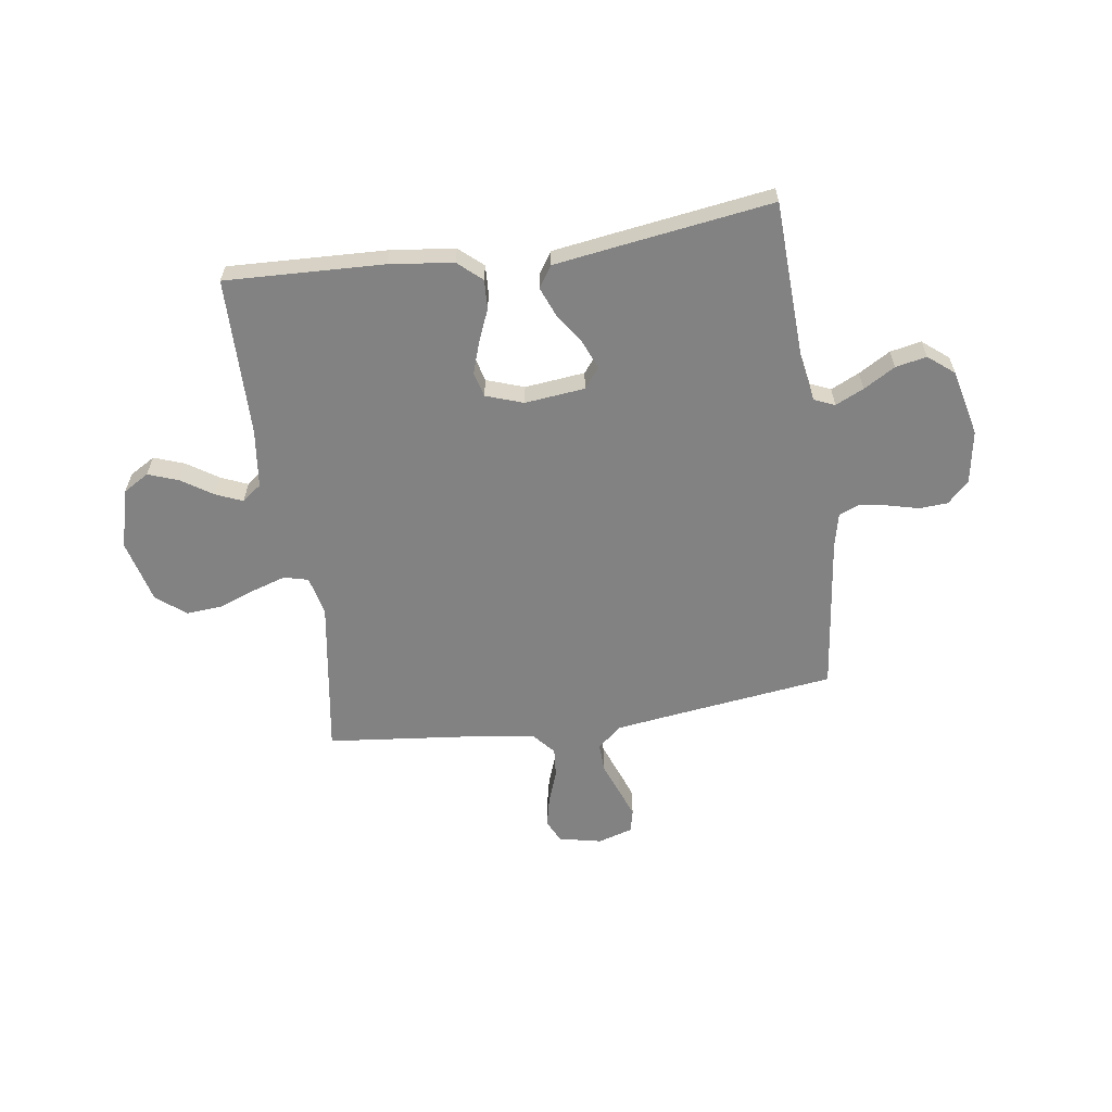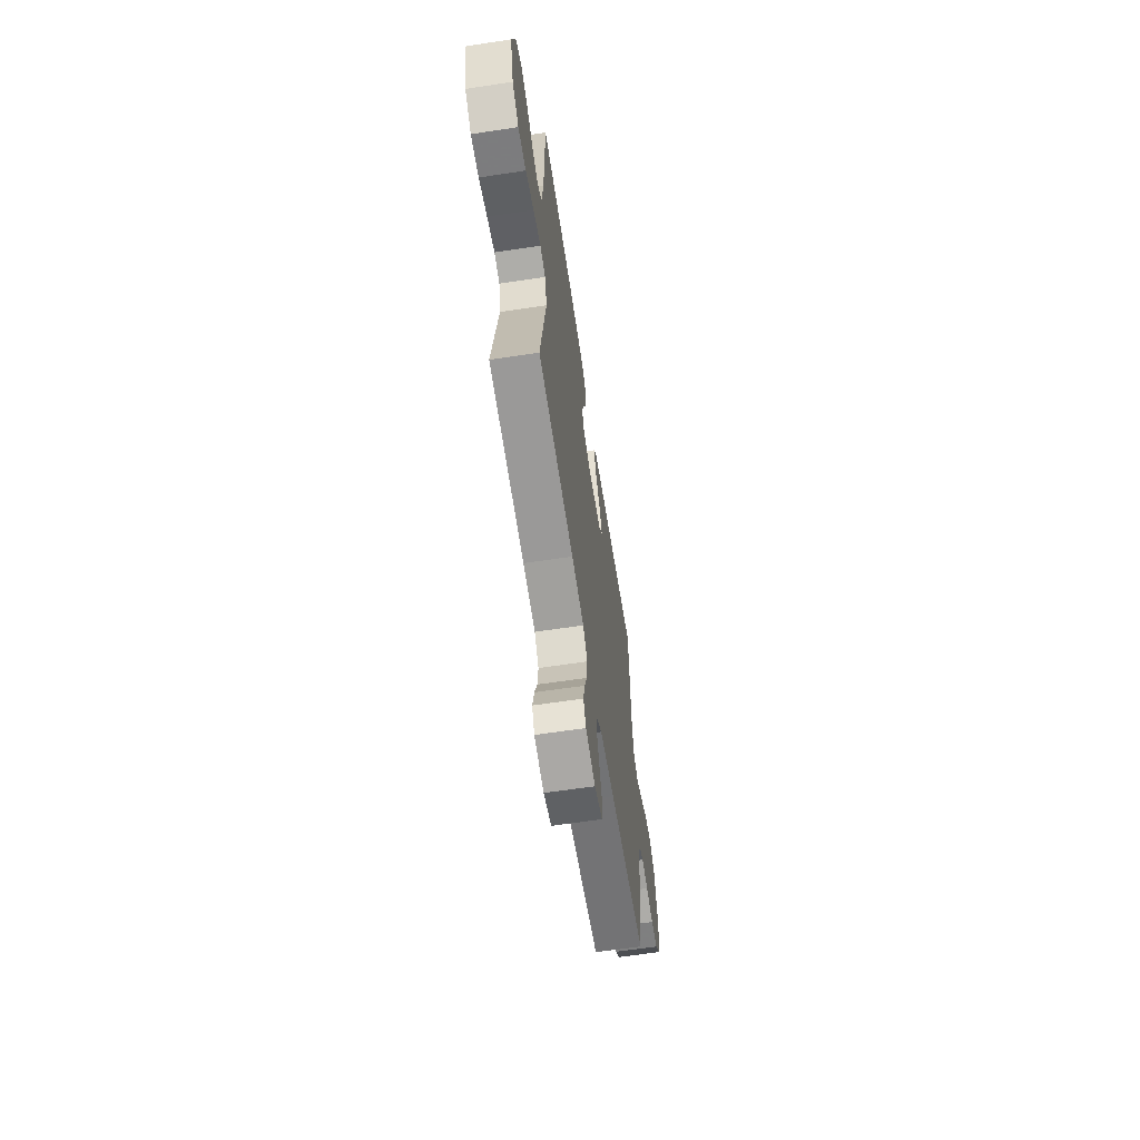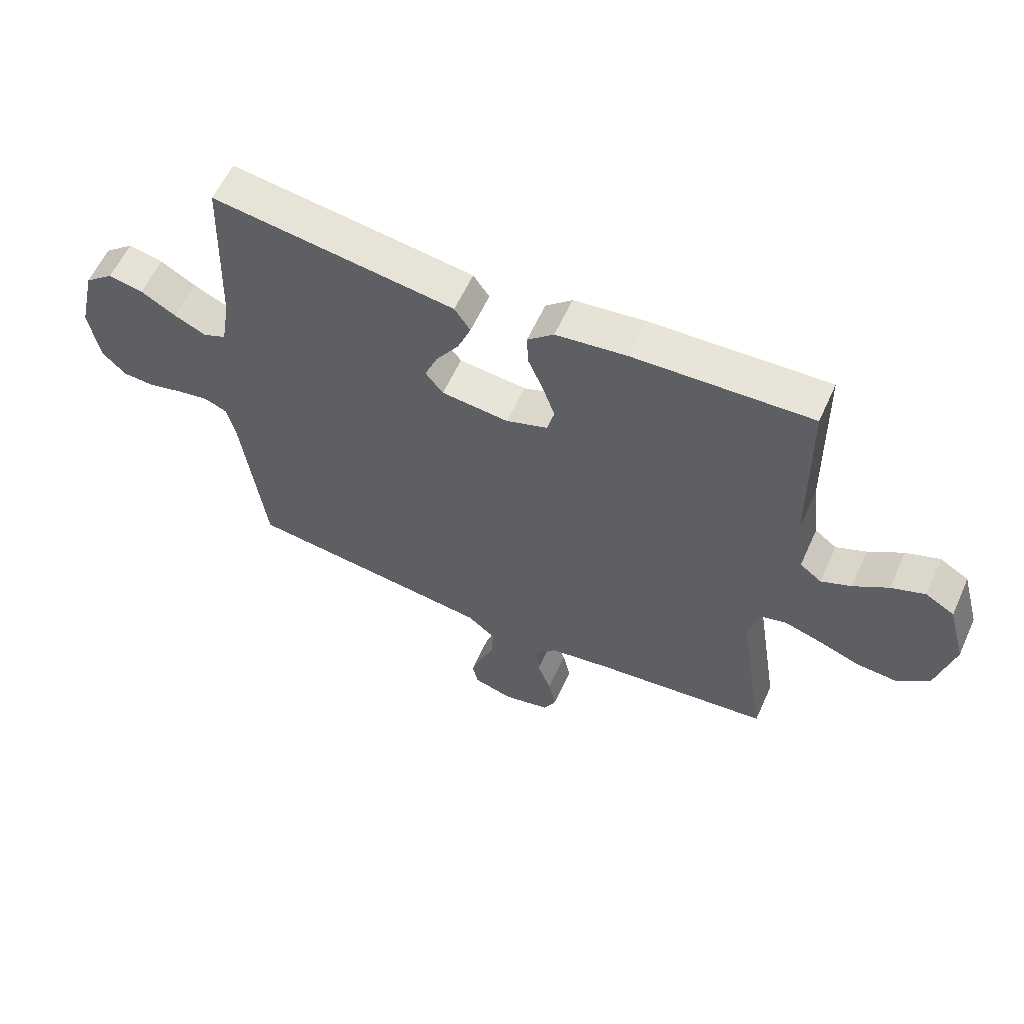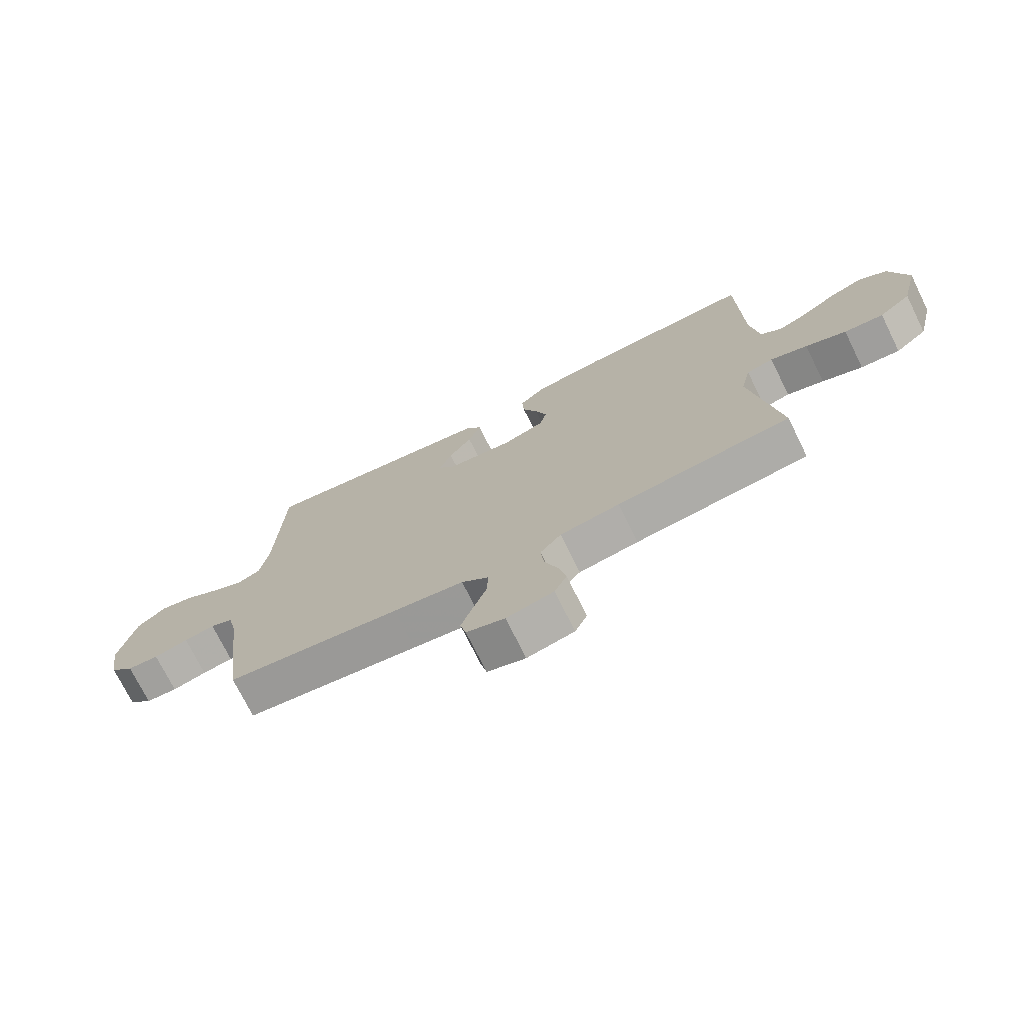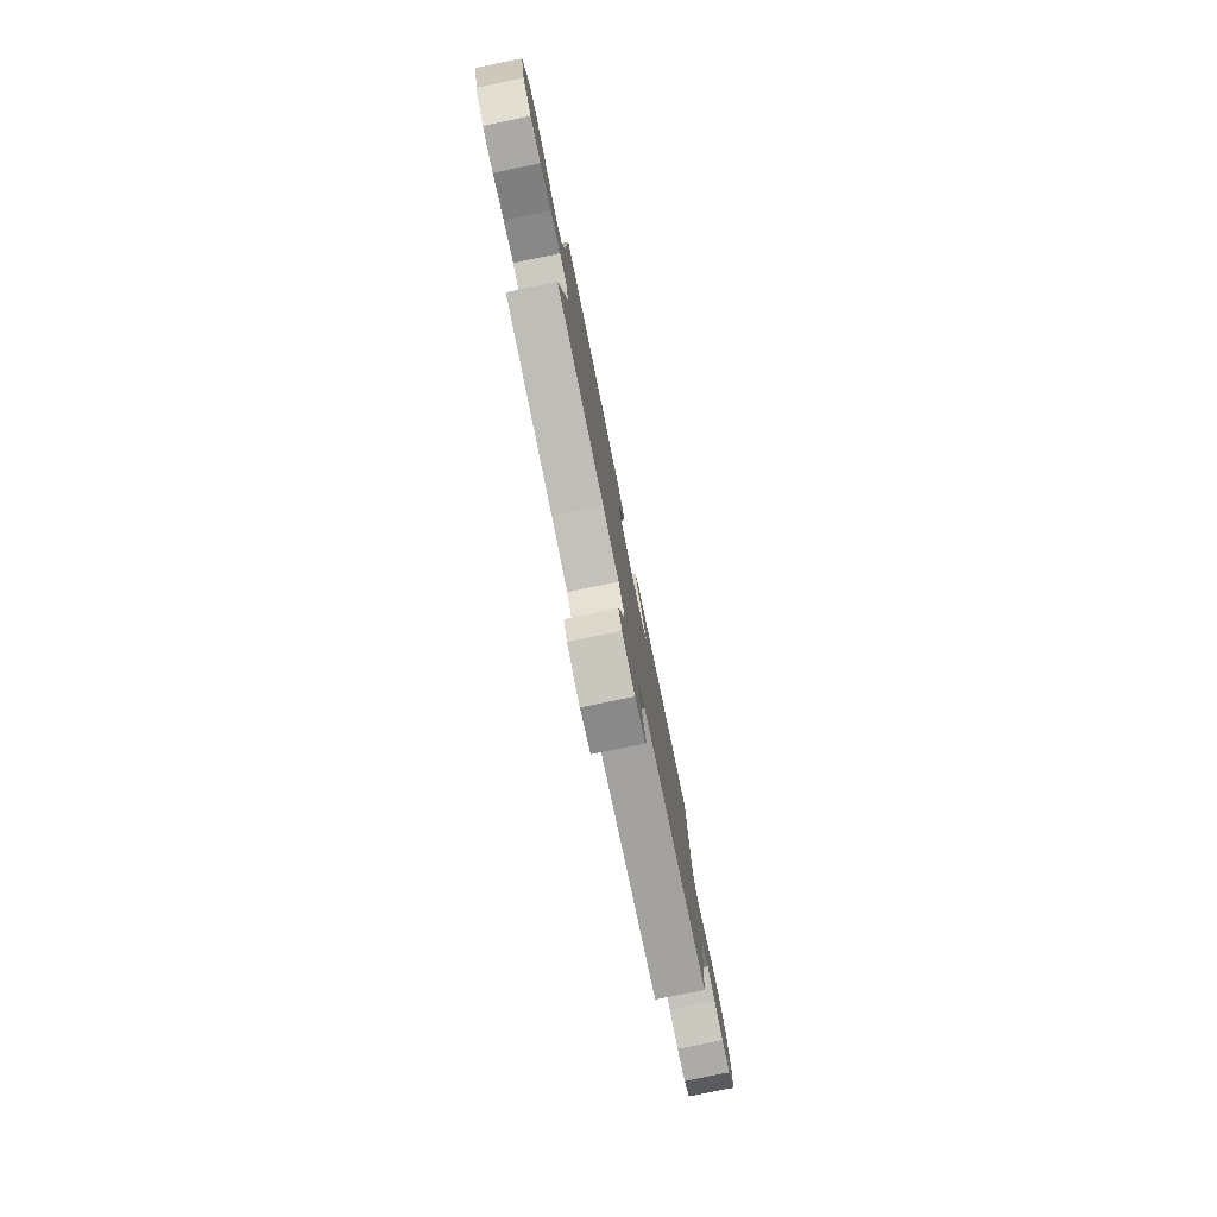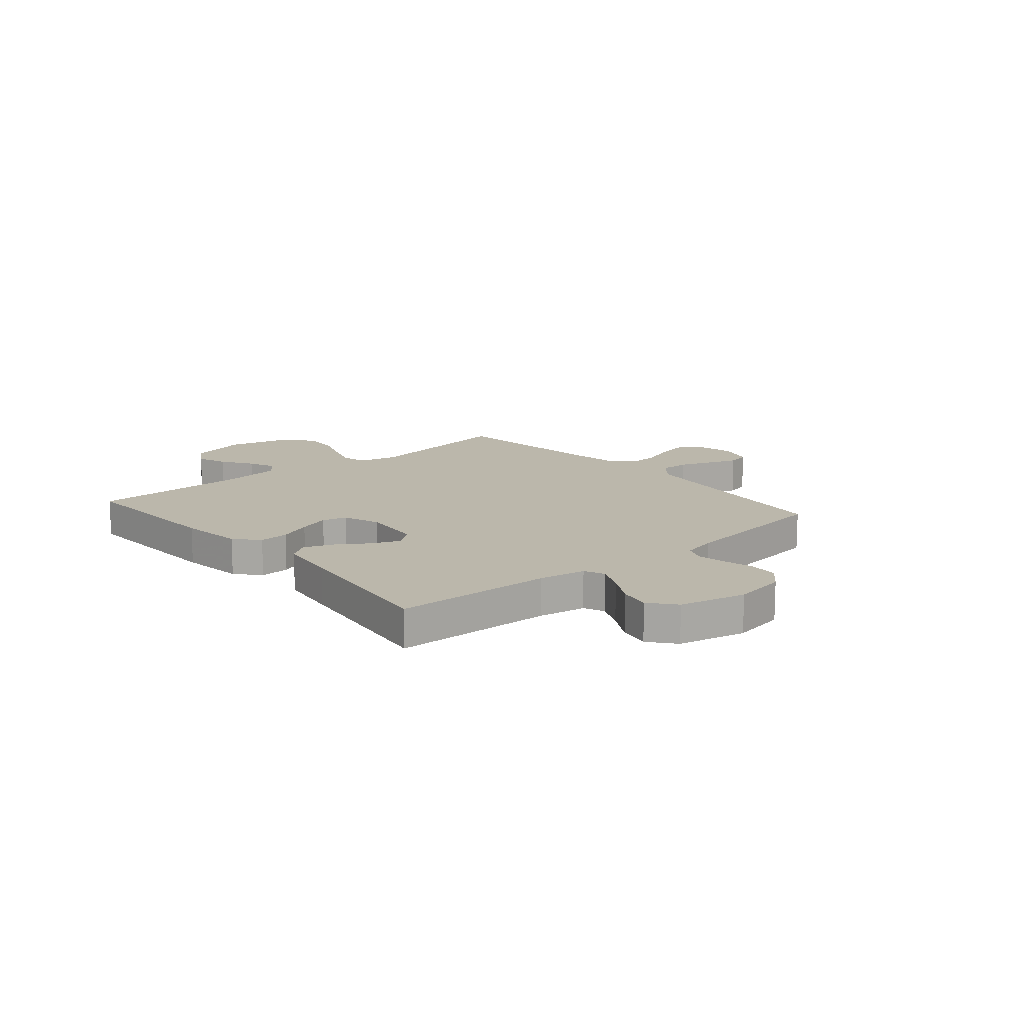
<metadata>
{"format":"obj","ext":"obj","renderer":"f3d","projection":"perspective","resolution":1024,"background":"white","views":[{"elev":-60.8,"azim":8.5,"up":"+Y"},{"elev":-63.0,"azim":-81.3,"up":"+Z"},{"elev":59.3,"azim":-155.7,"up":"+Z"},{"elev":-73.4,"azim":-153.7,"up":"+Z"},{"elev":-79.4,"azim":-78.4,"up":"+Z"},{"elev":14.2,"azim":49.4,"up":"+Y"}]}
</metadata>
<code>
v 0.5 0.07 -0.5
v 0.2 0.07 -0.538
v 0.078 0.07 -0.554
v 0.031 0.07 -0.593
v 0.033 0.07 -0.648
v 0.056 0.07 -0.709
v 0.076 0.07 -0.765
v 0.066 0.07 -0.808
v 0 0.07 -0.828
v -0.081 0.07 -0.81
v -0.102 0.07 -0.767
v -0.089 0.07 -0.709
v -0.066 0.07 -0.647
v -0.061 0.07 -0.591
v -0.097 0.07 -0.549
v -0.2 0.07 -0.533
v -0.5 0.07 -0.5
v -0.453 0.07 -0.2
v -0.47 0.07 -0.126
v -0.516 0.07 -0.114
v -0.58 0.07 -0.134
v -0.65 0.07 -0.16
v -0.718 0.07 -0.165
v -0.773 0.07 -0.121
v -0.803 0.07 0
v -0.772 0.07 0.113
v -0.723 0.07 0.142
v -0.666 0.07 0.121
v -0.607 0.07 0.082
v -0.556 0.07 0.06
v -0.519 0.07 0.088
v -0.505 0.07 0.2
v -0.5 0.07 0.5
v -0.2 0.07 0.487
v -0.079 0.07 0.472
v -0.034 0.07 0.432
v -0.037 0.07 0.376
v -0.063 0.07 0.314
v -0.083 0.07 0.255
v -0.071 0.07 0.208
v 0 0.07 0.183
v 0.114 0.07 0.195
v 0.144 0.07 0.233
v 0.122 0.07 0.287
v 0.083 0.07 0.346
v 0.061 0.07 0.402
v 0.088 0.07 0.442
v 0.2 0.07 0.458
v 0.5 0.07 0.5
v 0.511 0.07 0.2
v 0.526 0.07 0.111
v 0.565 0.07 0.094
v 0.619 0.07 0.119
v 0.679 0.07 0.154
v 0.738 0.07 0.166
v 0.787 0.07 0.126
v 0.816 0.07 0
v 0.799 0.07 -0.1
v 0.758 0.07 -0.141
v 0.704 0.07 -0.144
v 0.645 0.07 -0.129
v 0.592 0.07 -0.12
v 0.553 0.07 -0.136
v 0.538 0.07 -0.2
v 0.5 0 -0.5
v 0.2 0 -0.538
v 0.078 0 -0.554
v 0.031 0 -0.593
v 0.033 0 -0.648
v 0.056 0 -0.709
v 0.076 0 -0.765
v 0.066 0 -0.808
v 0 0 -0.828
v -0.081 0 -0.81
v -0.102 0 -0.767
v -0.089 0 -0.709
v -0.066 0 -0.647
v -0.061 0 -0.591
v -0.097 0 -0.549
v -0.2 0 -0.533
v -0.5 0 -0.5
v -0.453 0 -0.2
v -0.47 0 -0.126
v -0.516 0 -0.114
v -0.58 0 -0.134
v -0.65 0 -0.16
v -0.718 0 -0.165
v -0.773 0 -0.121
v -0.803 0 0
v -0.772 0 0.113
v -0.723 0 0.142
v -0.666 0 0.121
v -0.607 0 0.082
v -0.556 0 0.06
v -0.519 0 0.088
v -0.505 0 0.2
v -0.5 0 0.5
v -0.2 0 0.487
v -0.079 0 0.472
v -0.034 0 0.432
v -0.037 0 0.376
v -0.063 0 0.314
v -0.083 0 0.255
v -0.071 0 0.208
v 0 0 0.183
v 0.114 0 0.195
v 0.144 0 0.233
v 0.122 0 0.287
v 0.083 0 0.346
v 0.061 0 0.402
v 0.088 0 0.442
v 0.2 0 0.458
v 0.5 0 0.5
v 0.511 0 0.2
v 0.526 0 0.111
v 0.565 0 0.094
v 0.619 0 0.119
v 0.679 0 0.154
v 0.738 0 0.166
v 0.787 0 0.126
v 0.816 0 0
v 0.799 0 -0.1
v 0.758 0 -0.141
v 0.704 0 -0.144
v 0.645 0 -0.129
v 0.592 0 -0.12
v 0.553 0 -0.136
v 0.538 0 -0.2
f 59 60 61
f 58 59 61
f 57 58 61
f 56 57 61
f 55 56 61
f 54 55 61
f 53 54 61
f 52 53 61 62
f 51 52 62 63
f 48 49 50
f 47 48 50
f 46 47 50
f 45 46 50
f 44 45 50
f 51 63 64
f 50 51 64
f 44 50 64
f 43 44 64
f 36 37 38
f 35 36 38
f 34 35 38
f 33 34 38
f 32 33 38
f 31 32 38 39
f 30 31 39 40
f 27 28 29
f 26 27 29
f 25 26 29
f 24 25 29
f 23 24 29
f 22 23 29
f 21 22 29
f 20 21 29 30
f 30 40 41
f 20 30 41
f 19 20 41
f 16 17 18
f 19 41 42
f 18 19 42
f 16 18 42
f 15 16 42
f 11 12 13
f 10 11 13
f 9 10 13
f 8 9 13
f 7 8 13
f 6 7 13
f 5 6 13
f 4 5 13 14
f 64 1 2
f 43 64 2
f 42 43 2
f 15 42 2
f 3 4 14 15
f 2 3 15
f 125 124 123
f 125 123 122
f 125 122 121
f 125 121 120
f 125 120 119
f 125 119 118
f 125 118 117
f 126 125 117 116
f 127 126 116 115
f 114 113 112
f 114 112 111
f 114 111 110
f 114 110 109
f 114 109 108
f 128 127 115
f 128 115 114
f 128 114 108
f 128 108 107
f 102 101 100
f 102 100 99
f 102 99 98
f 102 98 97
f 102 97 96
f 103 102 96 95
f 104 103 95 94
f 93 92 91
f 93 91 90
f 93 90 89
f 93 89 88
f 93 88 87
f 93 87 86
f 93 86 85
f 94 93 85 84
f 105 104 94
f 105 94 84
f 105 84 83
f 82 81 80
f 106 105 83
f 106 83 82
f 106 82 80
f 106 80 79
f 77 76 75
f 77 75 74
f 77 74 73
f 77 73 72
f 77 72 71
f 77 71 70
f 77 70 69
f 78 77 69 68
f 66 65 128
f 66 128 107
f 66 107 106
f 66 106 79
f 79 78 68 67
f 79 67 66
f 1 65 66 2
f 2 66 67 3
f 3 67 68 4
f 4 68 69 5
f 5 69 70 6
f 6 70 71 7
f 7 71 72 8
f 8 72 73 9
f 9 73 74 10
f 10 74 75 11
f 11 75 76 12
f 12 76 77 13
f 13 77 78 14
f 14 78 79 15
f 15 79 80 16
f 16 80 81 17
f 17 81 82 18
f 18 82 83 19
f 19 83 84 20
f 20 84 85 21
f 21 85 86 22
f 22 86 87 23
f 23 87 88 24
f 24 88 89 25
f 25 89 90 26
f 26 90 91 27
f 27 91 92 28
f 28 92 93 29
f 29 93 94 30
f 30 94 95 31
f 31 95 96 32
f 32 96 97 33
f 33 97 98 34
f 34 98 99 35
f 35 99 100 36
f 36 100 101 37
f 37 101 102 38
f 38 102 103 39
f 39 103 104 40
f 40 104 105 41
f 41 105 106 42
f 42 106 107 43
f 43 107 108 44
f 44 108 109 45
f 45 109 110 46
f 46 110 111 47
f 47 111 112 48
f 48 112 113 49
f 49 113 114 50
f 50 114 115 51
f 51 115 116 52
f 52 116 117 53
f 53 117 118 54
f 54 118 119 55
f 55 119 120 56
f 56 120 121 57
f 57 121 122 58
f 58 122 123 59
f 59 123 124 60
f 60 124 125 61
f 61 125 126 62
f 62 126 127 63
f 63 127 128 64
f 64 128 65 1

</code>
